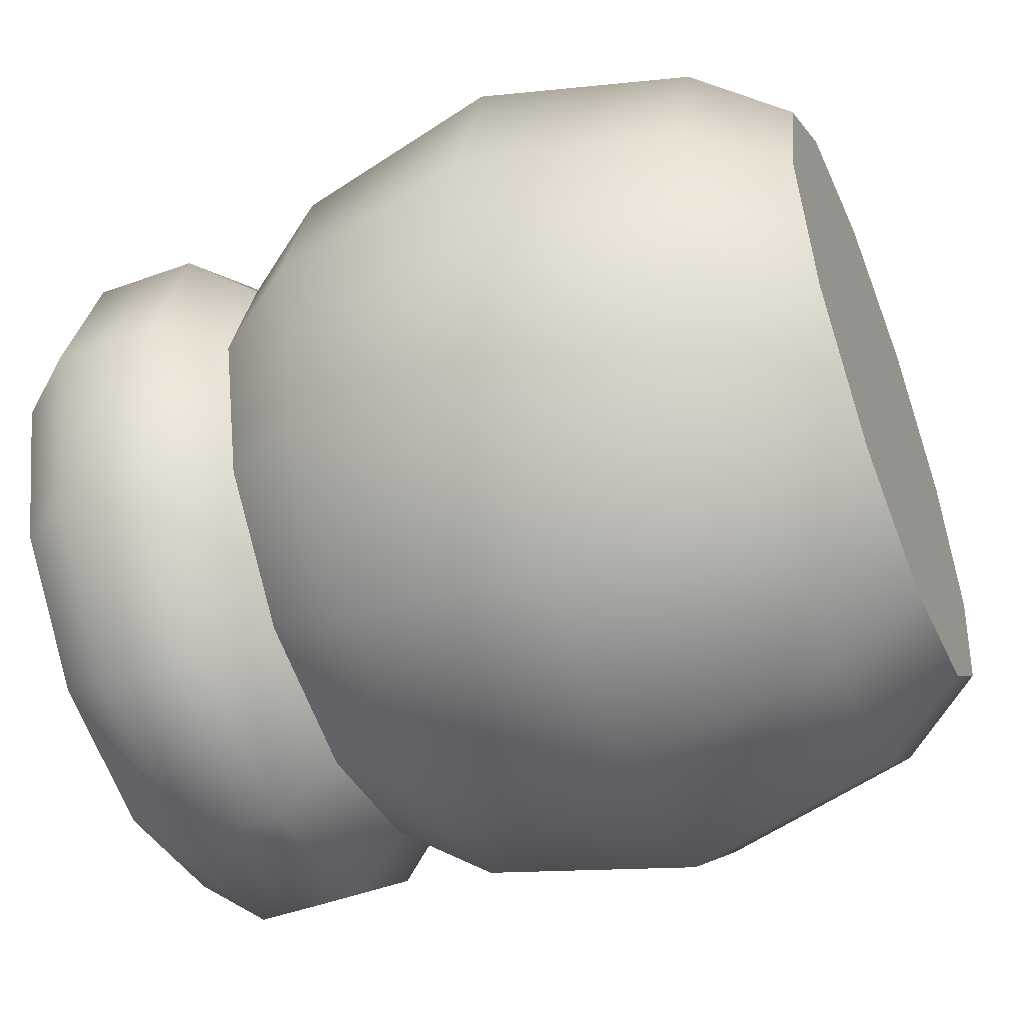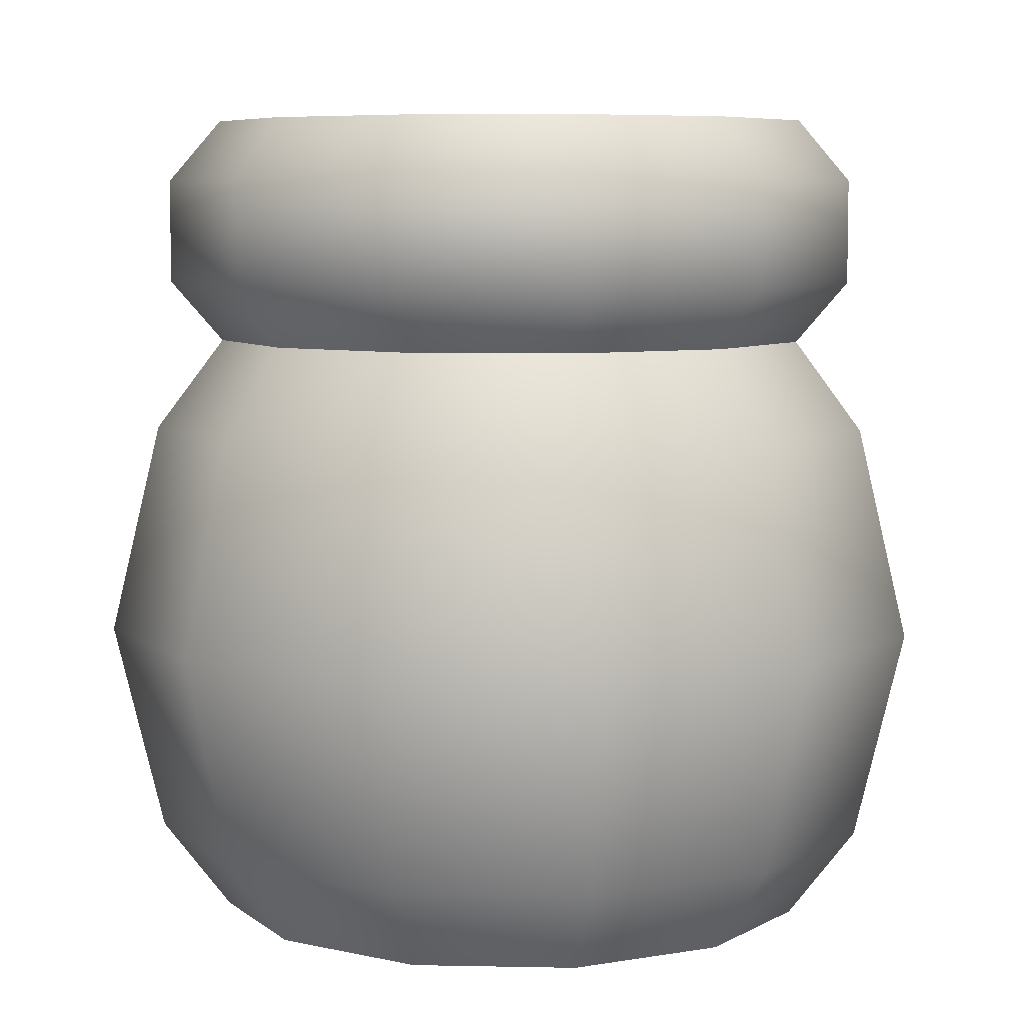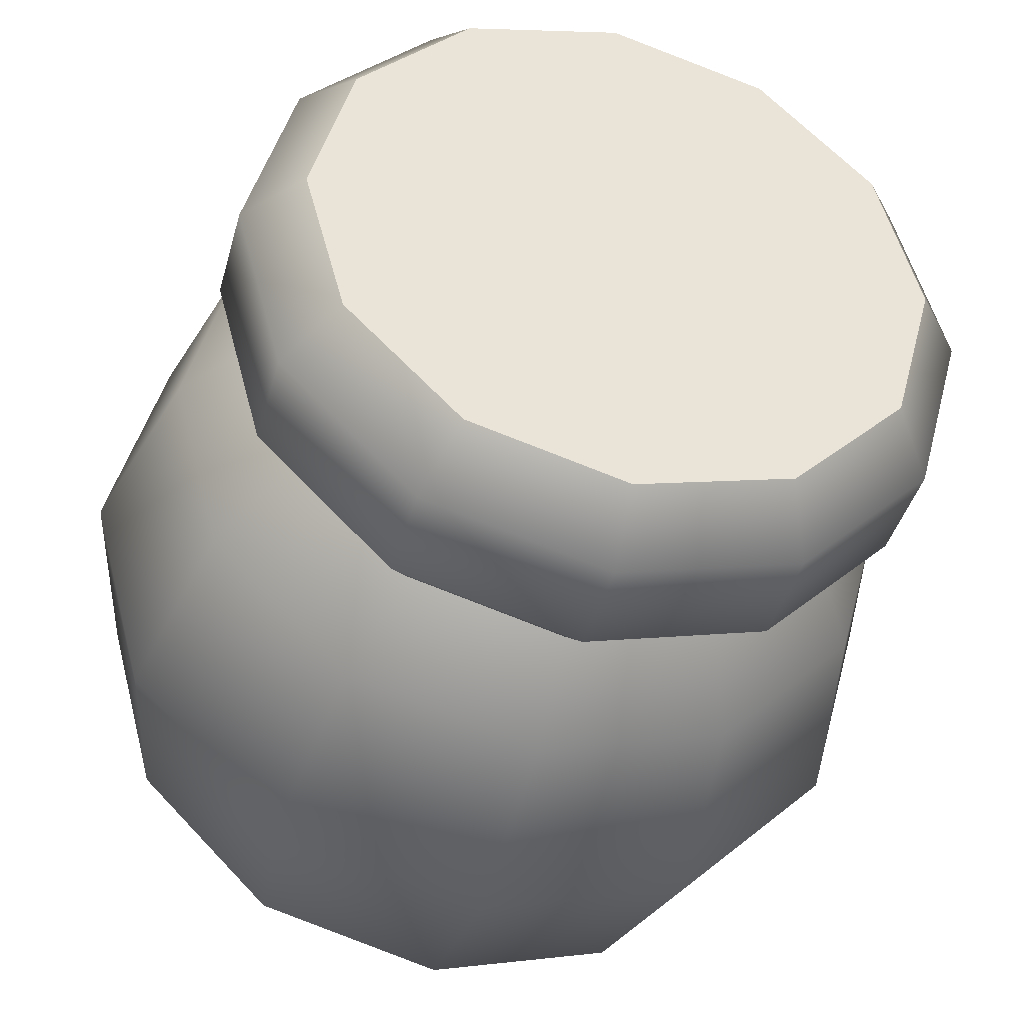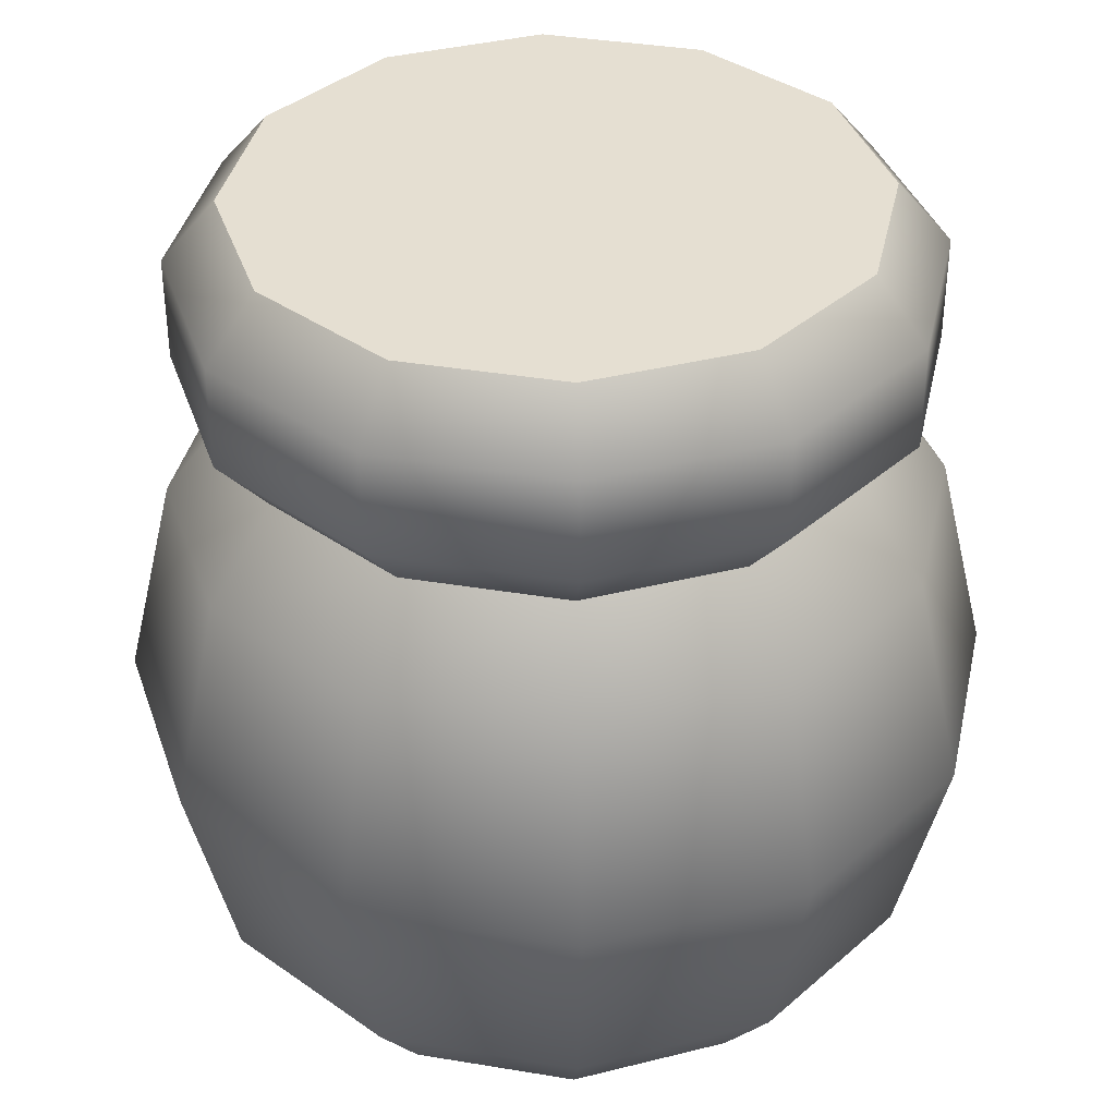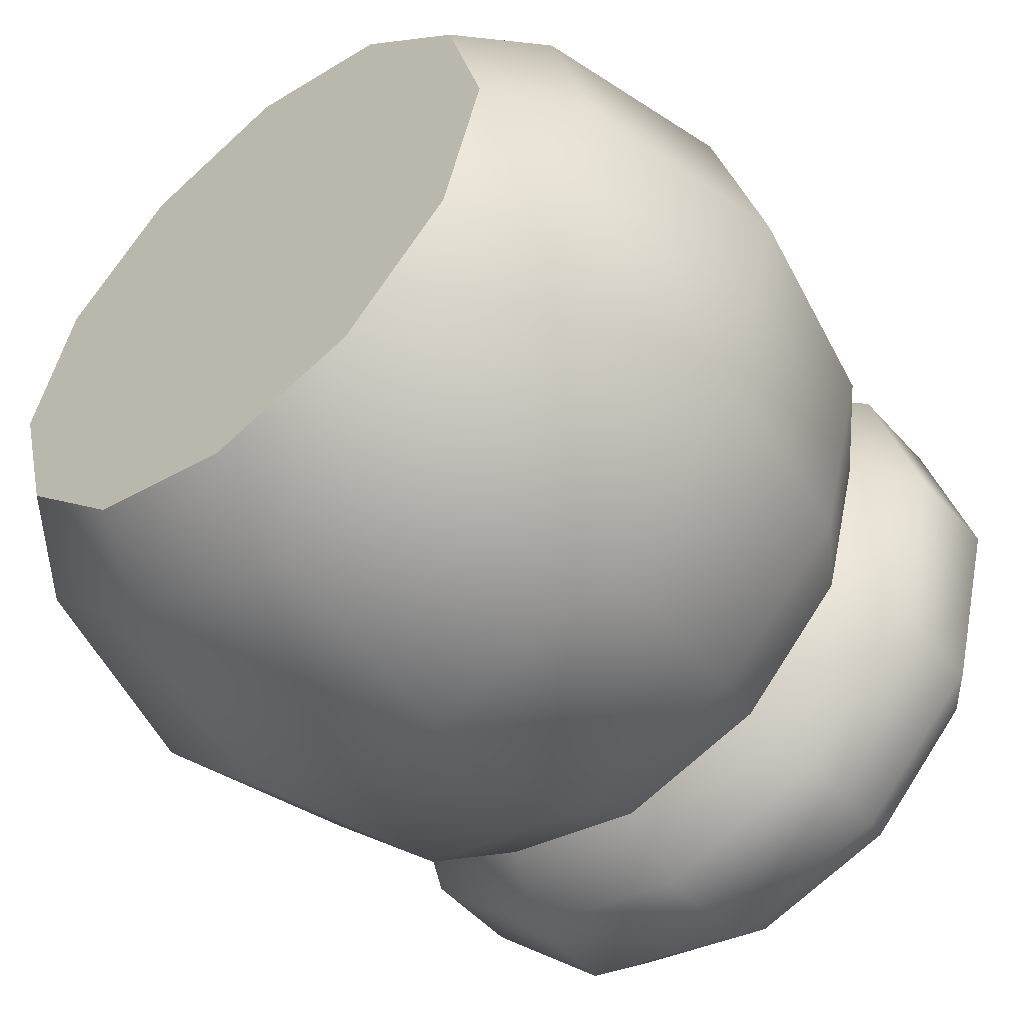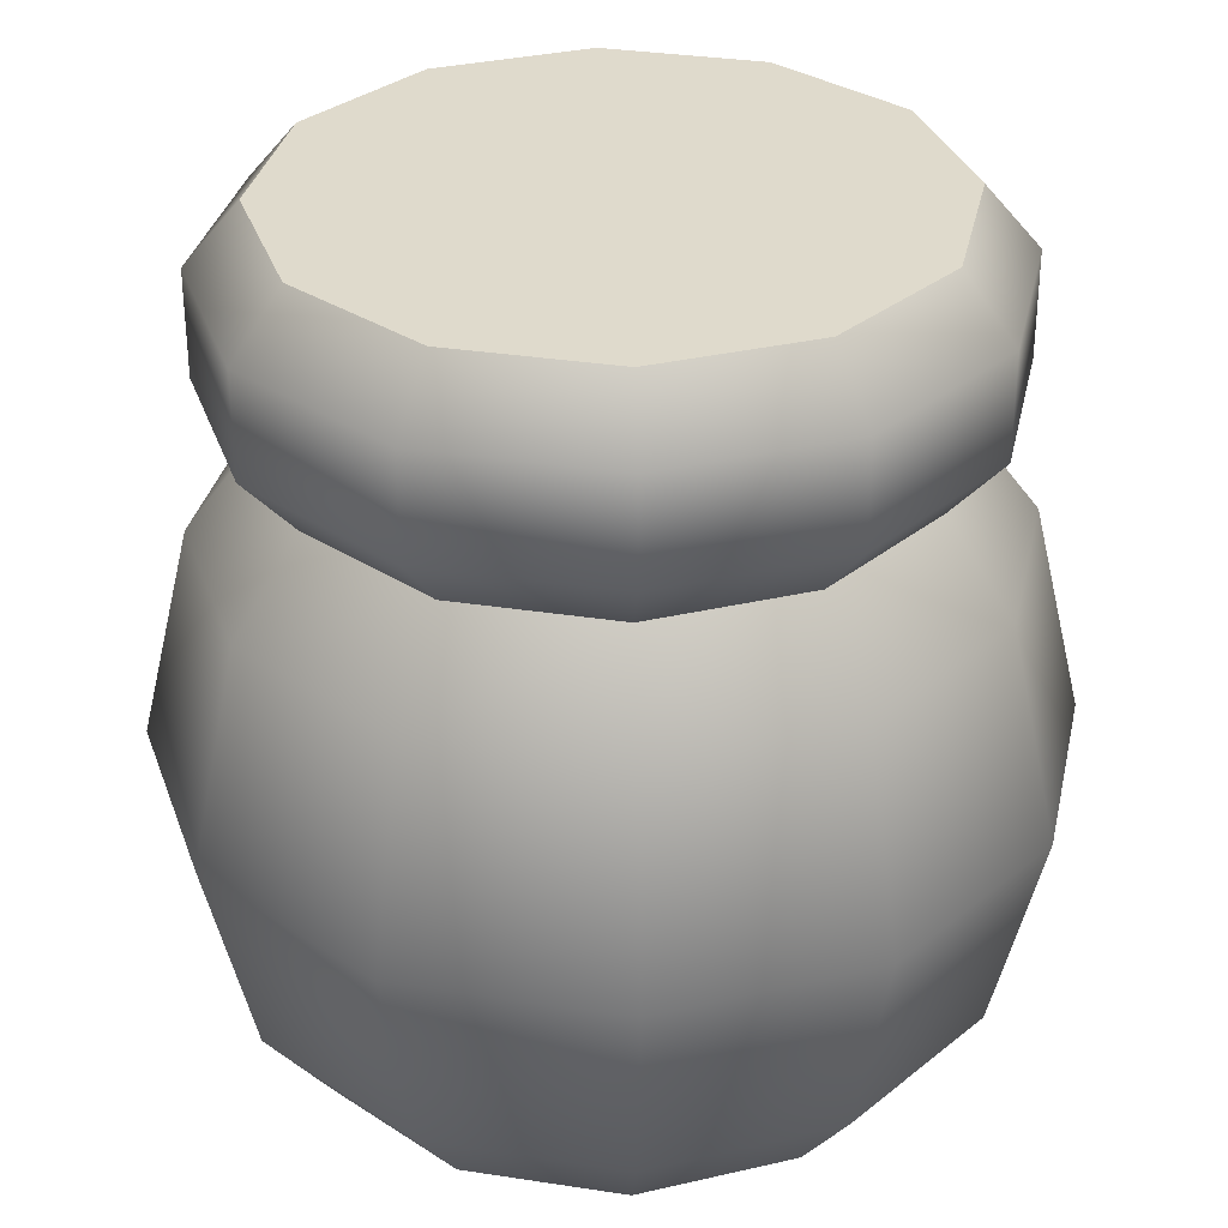
<metadata>
{"format":"obj","ext":"obj","renderer":"f3d","projection":"perspective","resolution":1024,"background":"white","views":[{"elev":-50.4,"azim":-68.3,"up":"+Z"},{"elev":6.8,"azim":78.4,"up":"+Y"},{"elev":-40.4,"azim":165.1,"up":"+Z"},{"elev":37.3,"azim":57.1,"up":"+Y"},{"elev":-51.2,"azim":40.1,"up":"+Z"},{"elev":32.5,"azim":-62.9,"up":"+Y"}]}
</metadata>
<code>
o jar_C_small_Cylinder.267
v 0 0.4 -0.2049
v 0 0.55 -0
v 0.1025 0.4 -0.1774
v 0.1774 0.4 -0.1025
v 0.2049 0.4 0
v 0.1774 0.4 0.1025
v 0.1025 0.4 0.1774
v 0 0.4 0.2049
v -0.1025 0.4 0.1774
v -0.1774 0.4 0.1025
v -0.2049 0.4 -0
v -0.1774 0.4 -0.1025
v -0.1025 0.4 -0.1774
v 0 0 0
v 0 0.3403 -0.25
v 0 0.2 -0.283
v 0 0.05968 -0.25
v -0.125 0.05968 -0.2165
v -0.1415 0.2 -0.2451
v -0.125 0.3403 -0.2165
v 0.125 0.3403 -0.2165
v 0.1415 0.2 -0.2451
v 0.125 0.05968 -0.2165
v 0.25 0.3403 0
v 0.283 0.2 0
v 0.25 0.05968 0
v 0.2165 0.05968 -0.125
v 0.2451 0.2 -0.1415
v 0.2165 0.3403 -0.125
v -0.2165 0.05968 -0.125
v -0.2451 0.2 -0.1415
v -0.2165 0.3403 -0.125
v -0.25 0.05968 -0
v -0.283 0.2 0
v -0.25 0.3403 -0
v -0.2165 0.05968 0.125
v -0.2451 0.2 0.1415
v -0.2165 0.3403 0.125
v -0.125 0.05968 0.2165
v -0.1415 0.2 0.2451
v -0.125 0.3403 0.2165
v 0 0.05968 0.25
v 0 0.2 0.283
v 0 0.3403 0.25
v 0.125 0.05968 0.2165
v 0.1415 0.2 0.2451
v 0.125 0.3403 0.2165
v 0.2165 0.05968 0.125
v 0.2451 0.2 0.1415
v 0.2165 0.3403 0.125
v 0 0.4406 -0.2397
v 0 0.5094 -0.2397
v 0.1198 0.5094 -0.2076
v 0.1198 0.4406 -0.2076
v 0.2076 0.5094 -0.1198
v 0.2076 0.4406 -0.1198
v 0.2397 0.5094 0
v 0.2397 0.4406 0
v 0.2076 0.5094 0.1198
v 0.2076 0.4406 0.1198
v 0.1198 0.5094 0.2076
v 0.1198 0.4406 0.2076
v 0 0.5094 0.2397
v 0 0.4406 0.2397
v -0.1198 0.5094 0.2076
v -0.1198 0.4406 0.2076
v -0.2076 0.5094 0.1198
v -0.2076 0.4406 0.1198
v -0.2397 0.5094 -0
v -0.2397 0.4406 -0
v -0.2076 0.5094 -0.1198
v -0.2076 0.4406 -0.1198
v -0.1198 0.5094 -0.2076
v -0.1198 0.4406 -0.2076
v 0.1025 0.55 -0.1774
v 0 0.55 -0.2049
v 0.1774 0.55 -0.1025
v 0.2049 0.55 0
v 0.1774 0.55 0.1025
v 0.1025 0.55 0.1774
v 0 0.55 0.2049
v -0.1025 0.55 0.1774
v -0.1774 0.55 0.1025
v -0.2049 0.55 -0
v -0.1774 0.55 -0.1025
v -0.1025 0.55 -0.1774
v 0 0 -0.2049
v 0.1025 0 -0.1774
v 0.1774 0 -0.1025
v 0.2049 0 0
v 0.1774 0 0.1025
v 0.1025 0 0.1774
v 0 0 0.2049
v -0.1025 0 0.1774
v -0.1774 0 0.1025
v -0.2049 0 -0
v -0.1774 0 -0.1025
v -0.1025 0 -0.1774
f 52 76 75 53
f 53 75 77 55
f 55 77 78 57
f 57 78 79 59
f 59 79 80 61
f 61 80 81 63
f 63 81 82 65
f 65 82 83 67
f 67 83 84 69
f 69 84 85 71
f 71 85 86 73
f 73 86 76 52
f 18 17 87 98
f 17 23 88 87
f 27 26 90 89
f 30 18 98 97
f 23 27 89 88
f 33 30 97 96
f 36 33 96 95
f 39 36 95 94
f 42 39 94 93
f 45 42 93 92
f 48 45 92 91
f 26 48 91 90
f 5 6 50 24
f 24 50 49 25
f 25 49 48 26
f 6 7 47 50
f 50 47 46 49
f 49 46 45 48
f 7 8 44 47
f 47 44 43 46
f 46 43 42 45
f 8 9 41 44
f 44 41 40 43
f 43 40 39 42
f 9 10 38 41
f 41 38 37 40
f 40 37 36 39
f 10 11 35 38
f 38 35 34 37
f 37 34 33 36
f 11 12 32 35
f 35 32 31 34
f 34 31 30 33
f 3 4 29 21
f 21 29 28 22
f 22 28 27 23
f 12 13 20 32
f 32 20 19 31
f 31 19 18 30
f 4 5 24 29
f 29 24 25 28
f 28 25 26 27
f 1 3 21 15
f 15 21 22 16
f 16 22 23 17
f 13 1 15 20
f 20 15 16 19
f 19 16 17 18
f 13 74 51 1
f 74 73 52 51
f 12 72 74 13
f 72 71 73 74
f 11 70 72 12
f 70 69 71 72
f 10 68 70 11
f 68 67 69 70
f 9 66 68 10
f 66 65 67 68
f 8 64 66 9
f 64 63 65 66
f 7 62 64 8
f 62 61 63 64
f 6 60 62 7
f 60 59 61 62
f 5 58 60 6
f 58 57 59 60
f 4 56 58 5
f 56 55 57 58
f 3 54 56 4
f 54 53 55 56
f 1 51 54 3
f 51 52 53 54
f 2 75 76
f 2 77 75
f 2 78 77
f 2 79 78
f 2 80 79
f 2 81 80
f 2 82 81
f 2 83 82
f 2 84 83
f 2 85 84
f 2 86 85
f 2 76 86
f 14 87 88
f 14 88 89
f 14 89 90
f 14 90 91
f 14 91 92
f 14 92 93
f 14 93 94
f 14 94 95
f 14 95 96
f 14 96 97
f 14 97 98
f 14 98 87

</code>
